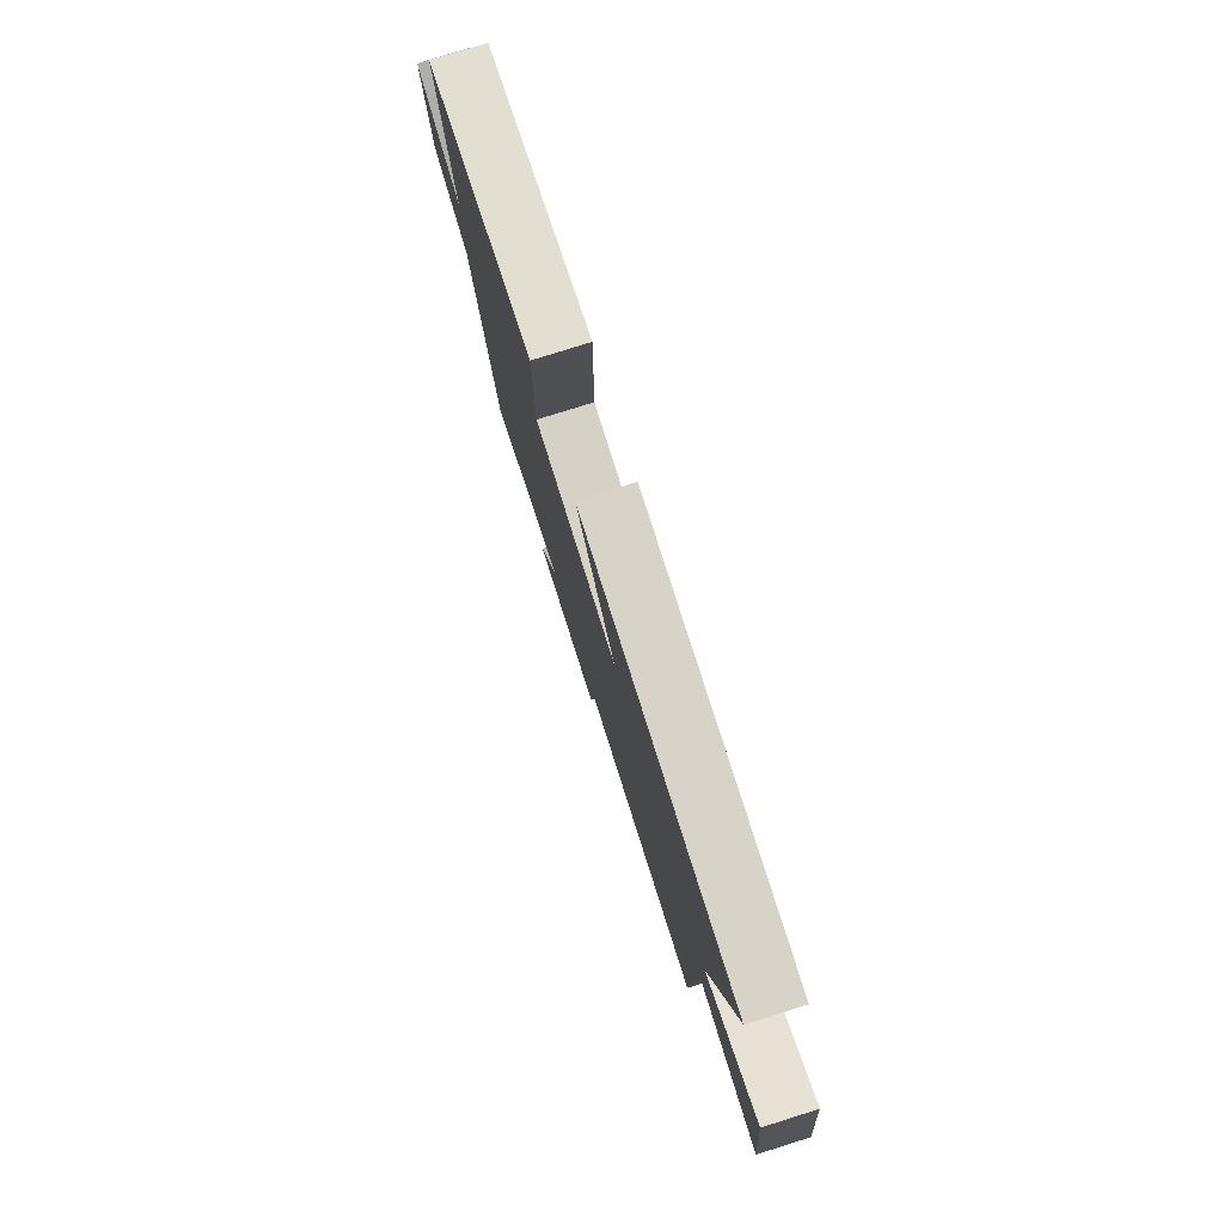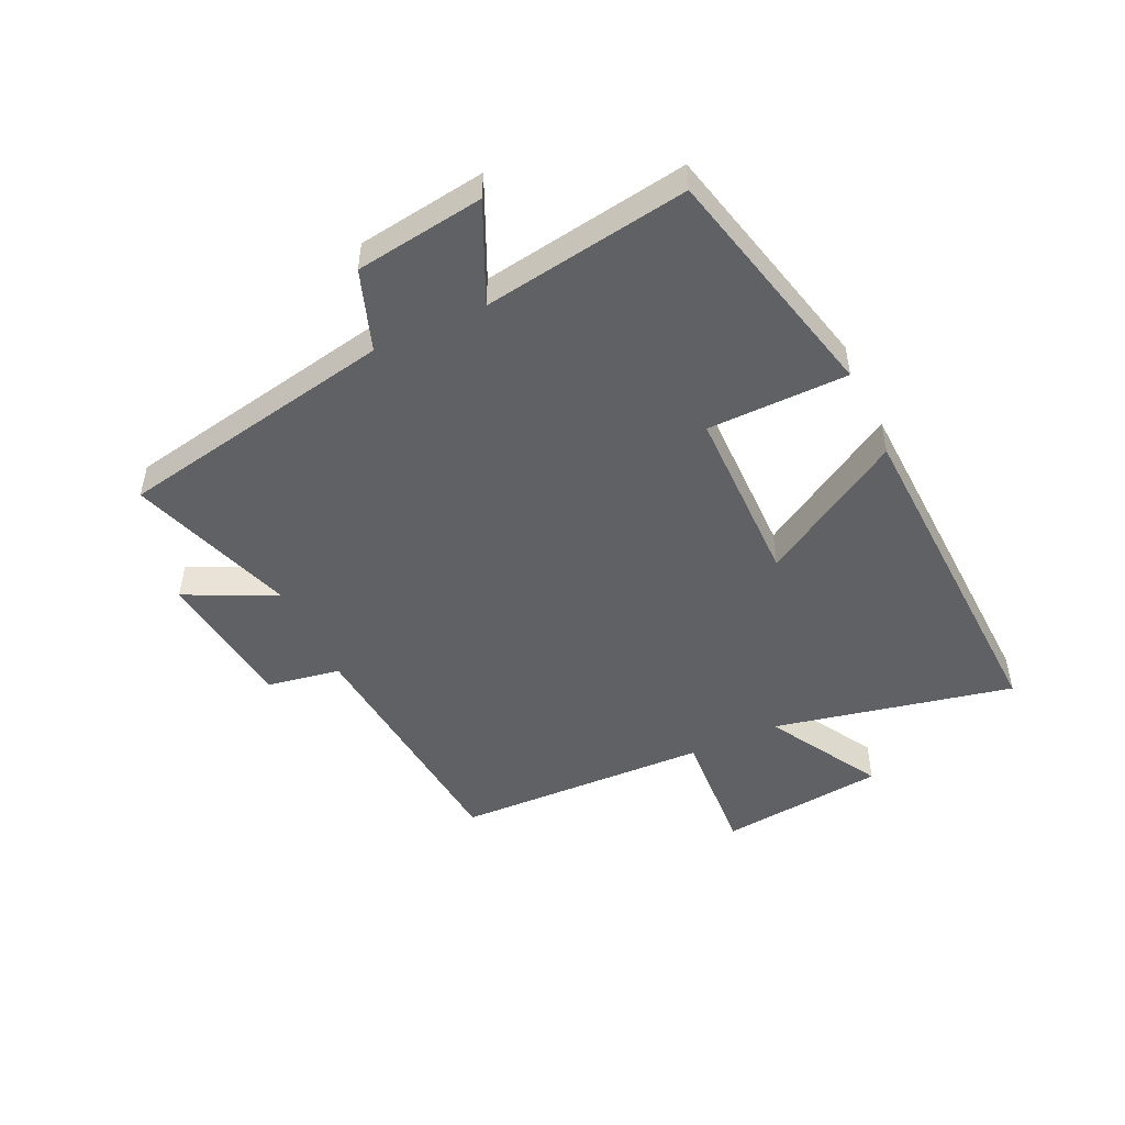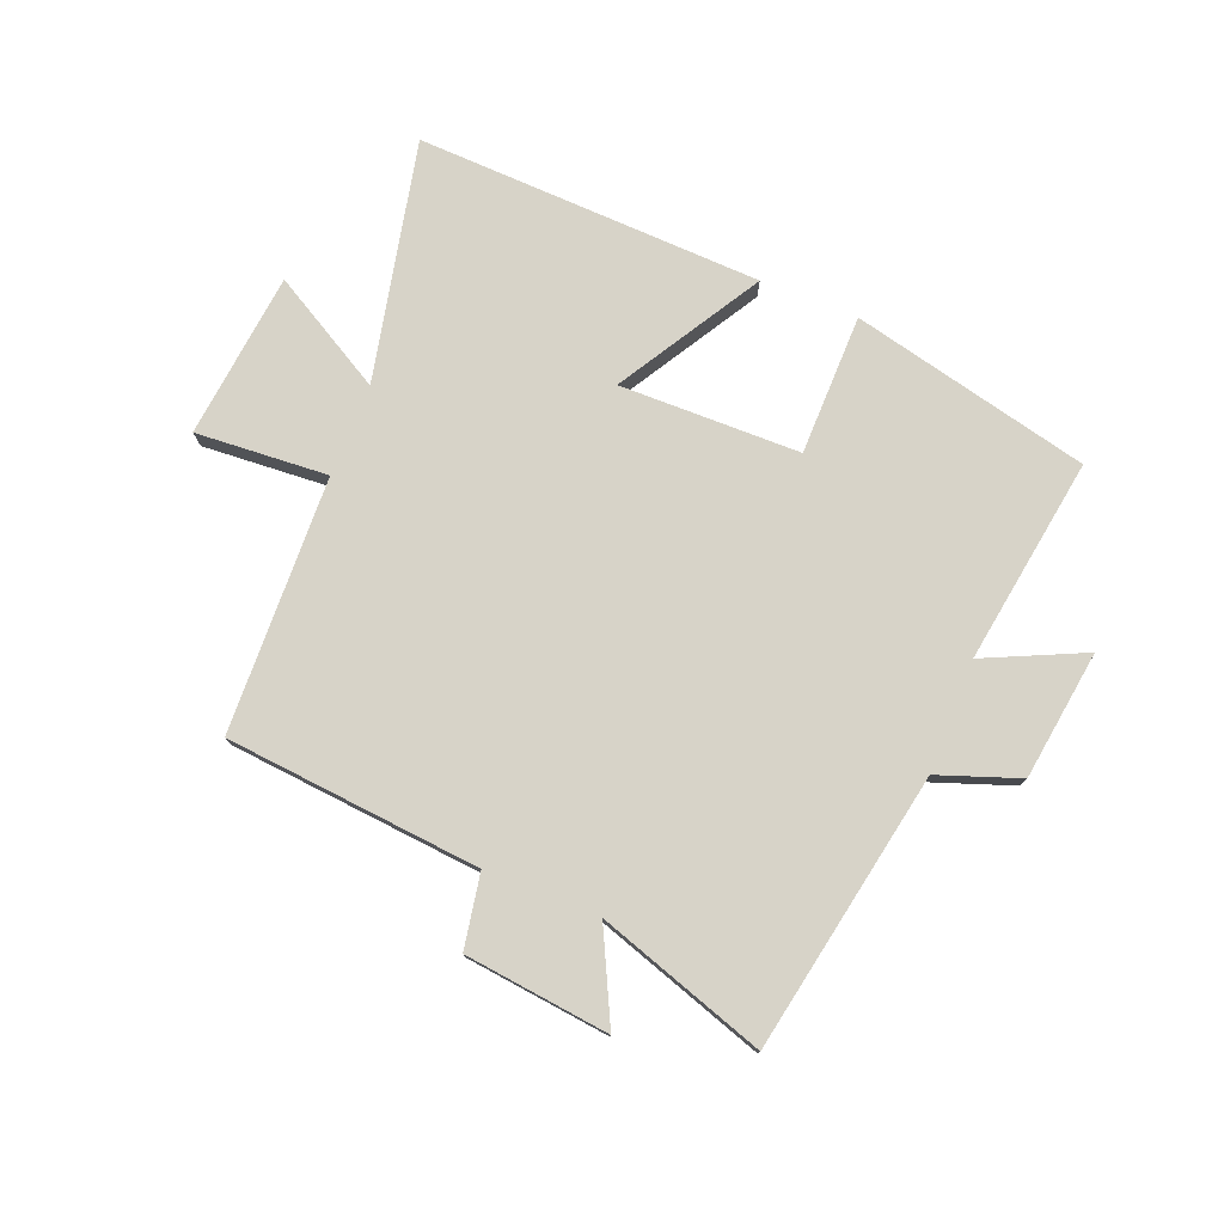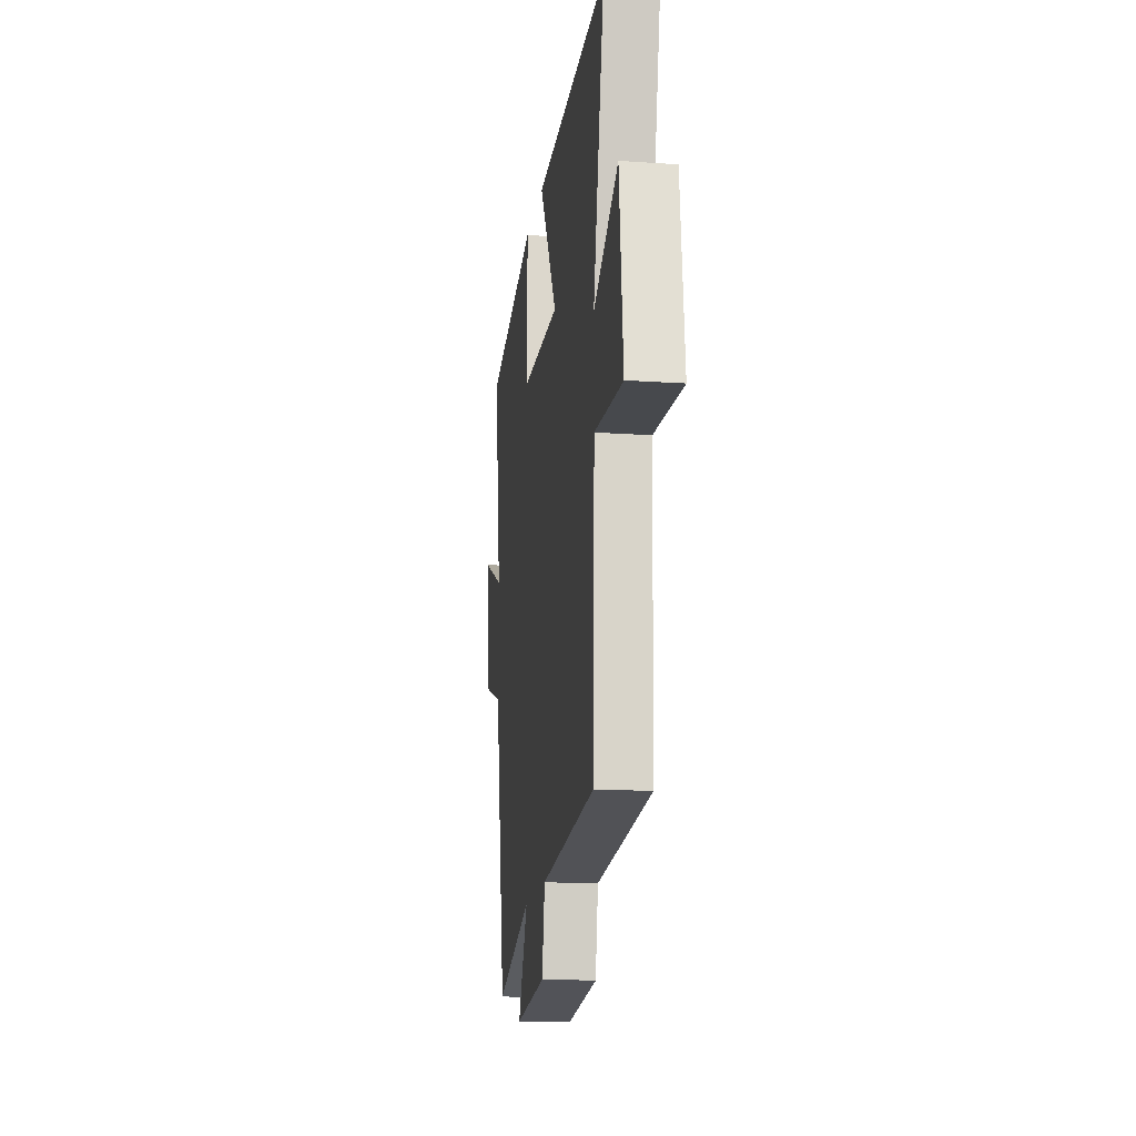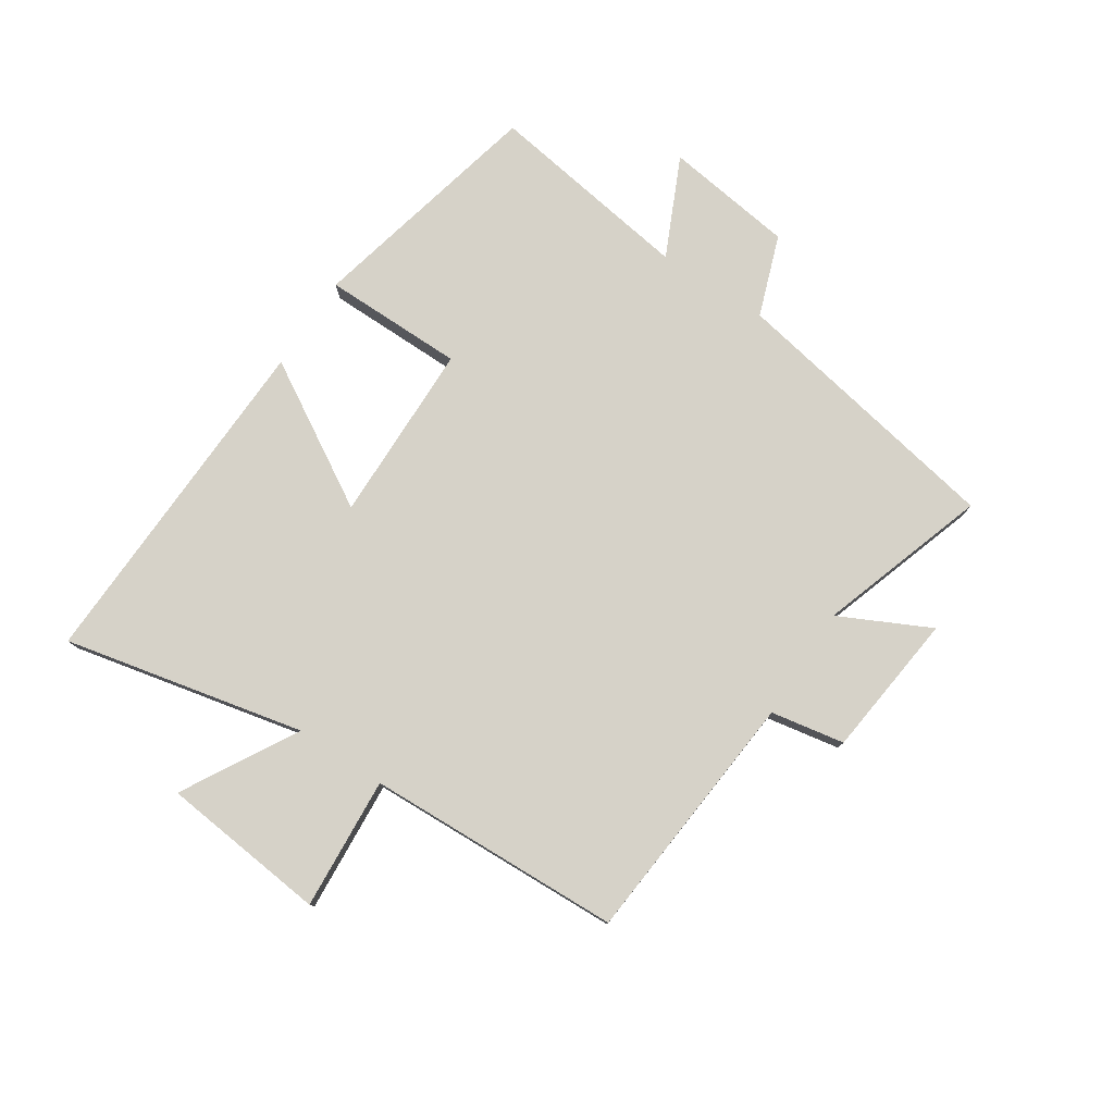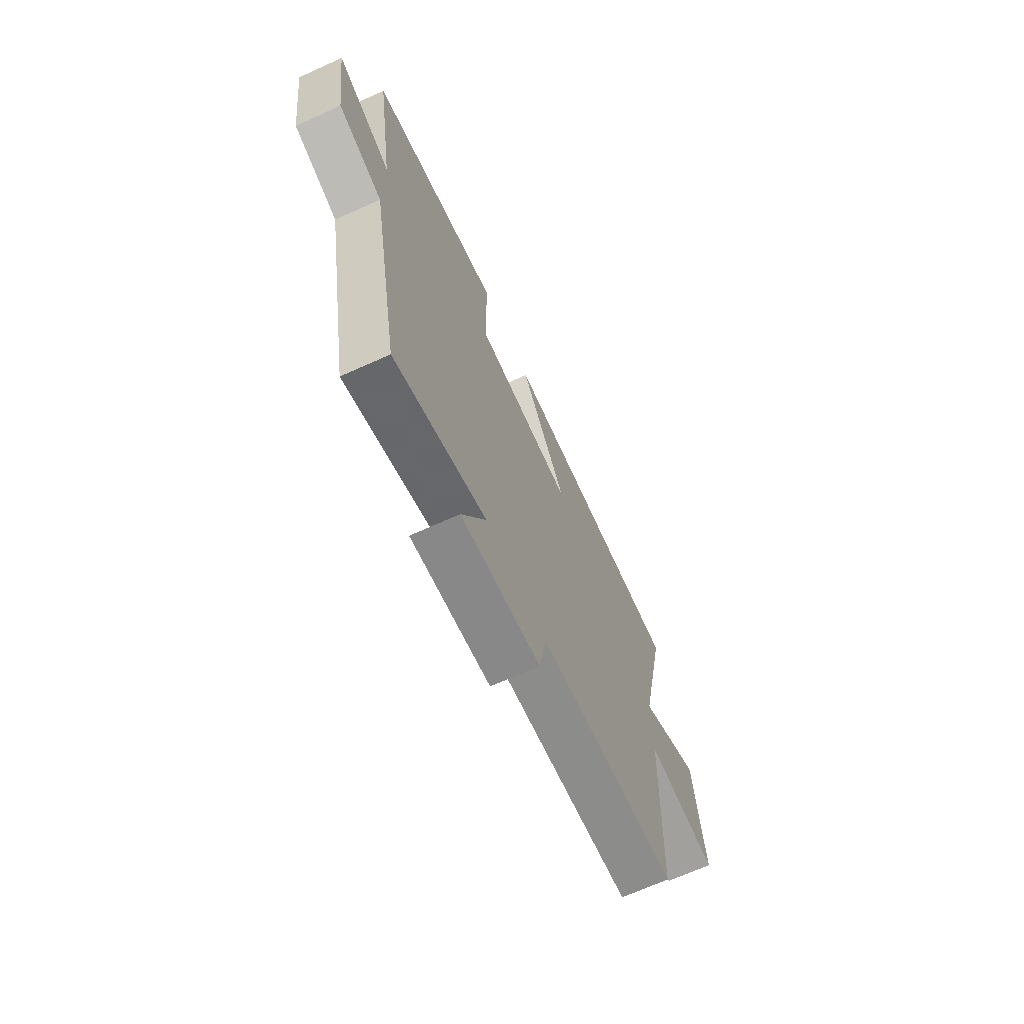
<metadata>
{"format":"obj","ext":"obj","renderer":"f3d","projection":"perspective","resolution":1024,"background":"white","views":[{"elev":78.8,"azim":72.6,"up":"+Z"},{"elev":-48.8,"azim":-64.7,"up":"+Y"},{"elev":77.0,"azim":-158.2,"up":"+Y"},{"elev":-16.1,"azim":82.0,"up":"+Z"},{"elev":78.2,"azim":123.2,"up":"+Y"},{"elev":-68.6,"azim":-65.7,"up":"+Z"}]}
</metadata>
<code>
v -0.553 0.07 0.406
v -0.154 0.07 0.5
v -0.152 0.07 0.265
v 0.15 0.07 0.261
v 0.008 0.07 0.5
v 0.587 0.07 0.521
v 0.5 0.07 0.12
v 0.691 0.07 0.229
v 0.721 0.07 -0.049
v 0.5 0.07 -0.034
v 0.485 0.07 -0.461
v 0.059 0.07 -0.5
v 0.037 0.07 -0.623
v -0.205 0.07 -0.651
v -0.131 0.07 -0.5
v -0.412 0.07 -0.593
v -0.5 0.07 -0.127
v -0.635 0.07 -0.079
v -0.665 0.07 0.137
v -0.5 0.07 0.061
v -0.553 0 0.406
v -0.154 0 0.5
v -0.152 0 0.265
v 0.15 0 0.261
v 0.008 0 0.5
v 0.587 0 0.521
v 0.5 0 0.12
v 0.691 0 0.229
v 0.721 0 -0.049
v 0.5 0 -0.034
v 0.485 0 -0.461
v 0.059 0 -0.5
v 0.037 0 -0.623
v -0.205 0 -0.651
v -0.131 0 -0.5
v -0.412 0 -0.593
v -0.5 0 -0.127
v -0.635 0 -0.079
v -0.665 0 0.137
v -0.5 0 0.061
f 17 18 19 20
f 15 16 17 20
f 15 20 1
f 12 13 14 15
f 12 15 1
f 11 12 1
f 10 11 1
f 7 8 9 10
f 4 5 6 7
f 3 4 7 10
f 1 2 3
f 1 3 10
f 40 39 38 37
f 40 37 36 35
f 21 40 35
f 35 34 33 32
f 21 35 32
f 21 32 31
f 21 31 30
f 30 29 28 27
f 27 26 25 24
f 30 27 24 23
f 23 22 21
f 30 23 21
f 1 21 22 2
f 2 22 23 3
f 3 23 24 4
f 4 24 25 5
f 5 25 26 6
f 6 26 27 7
f 7 27 28 8
f 8 28 29 9
f 9 29 30 10
f 10 30 31 11
f 11 31 32 12
f 12 32 33 13
f 13 33 34 14
f 14 34 35 15
f 15 35 36 16
f 16 36 37 17
f 17 37 38 18
f 18 38 39 19
f 19 39 40 20
f 20 40 21 1

</code>
